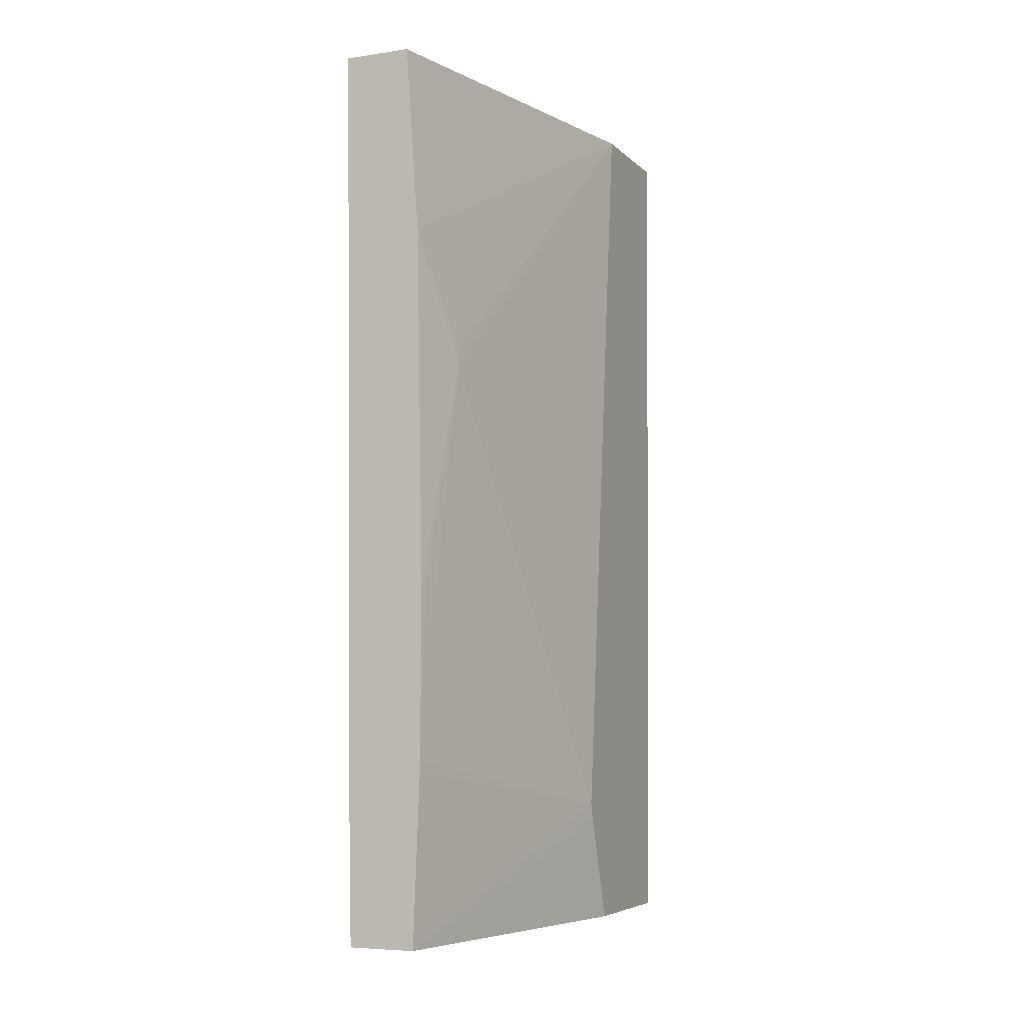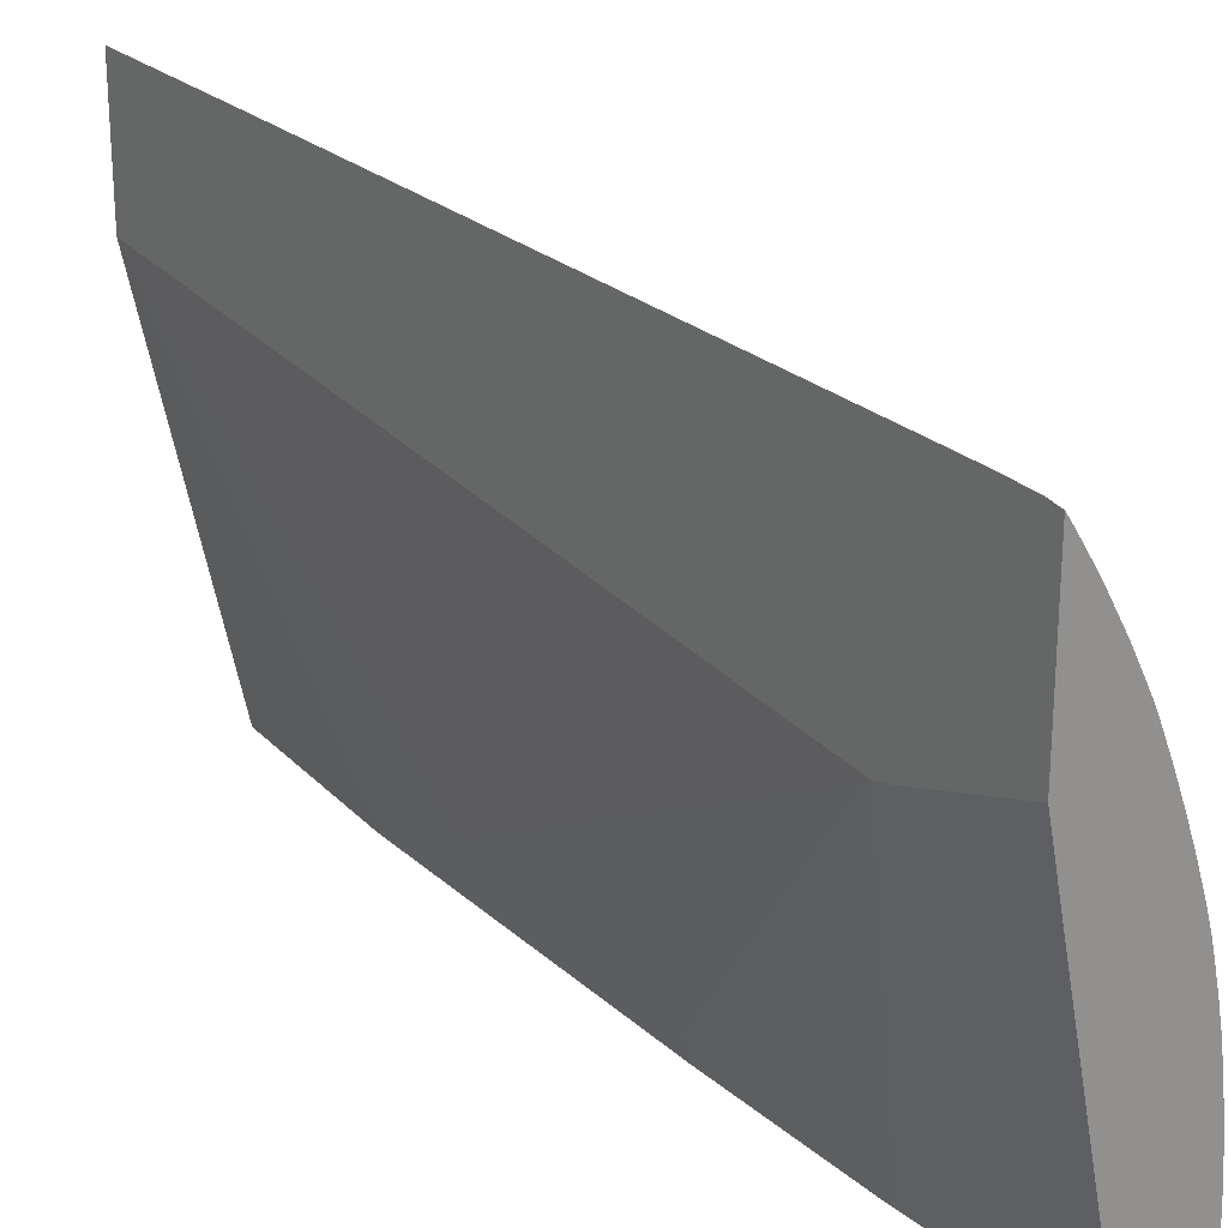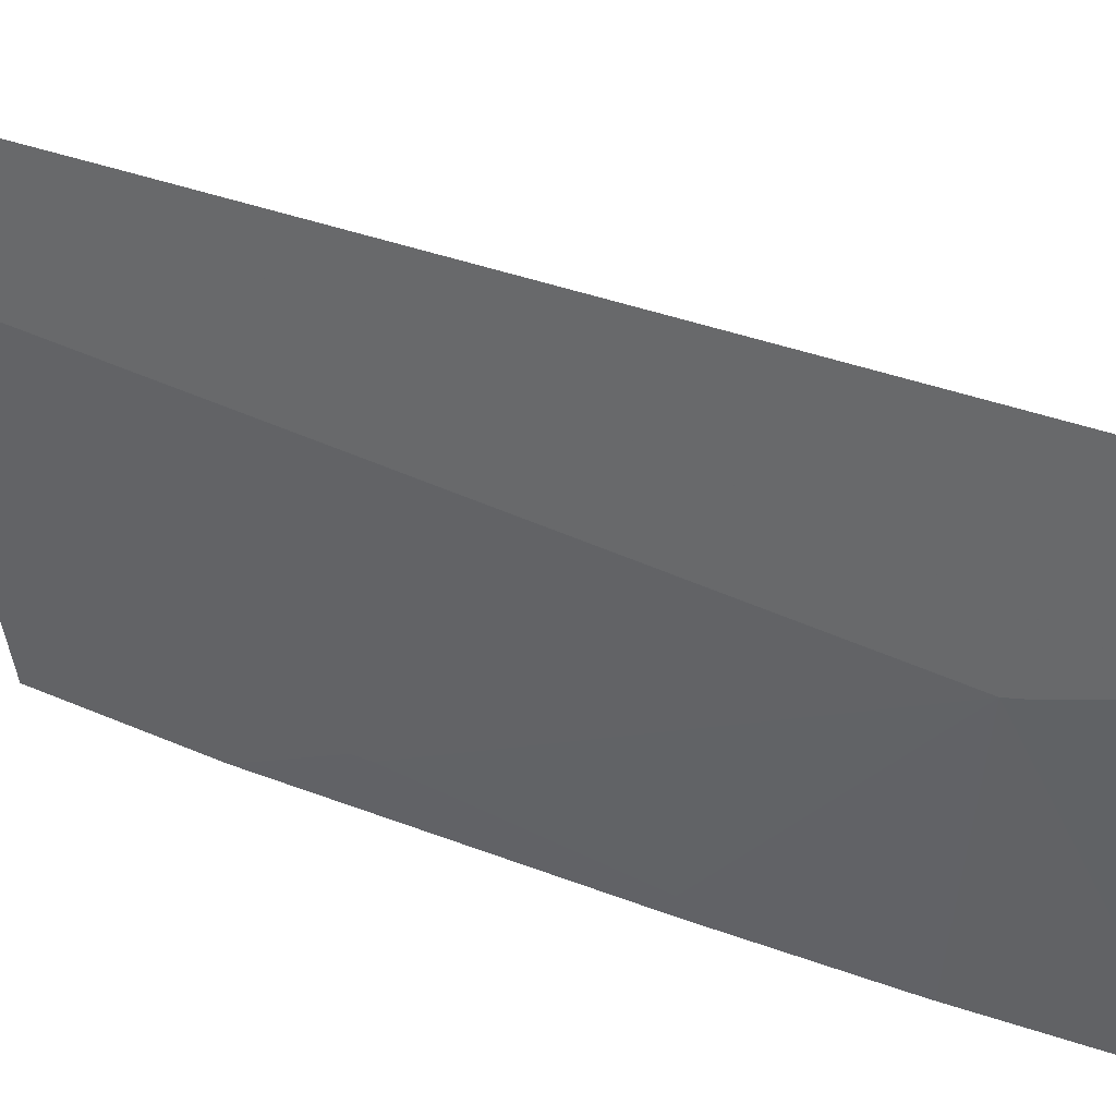
<metadata>
{"format":"obj","ext":"obj","renderer":"f3d","projection":"perspective","resolution":1024,"background":"white","views":[{"elev":-6.0,"azim":23.4,"up":"+Z"},{"elev":24.0,"azim":144.4,"up":"+Y"},{"elev":33.7,"azim":117.1,"up":"+Y"}]}
</metadata>
<code>
v -0.6092 -0.02402 -0.5137
v -0.5583 -0.02402 -0.5137
v -0.6093 -0.02402 -0.5104
v -0.6093 -0.02264 -0.5137
v -0.5052 0.2311 -0.5137
v -0.5052 0.2042 -0.4311
v -0.5052 0.201 -0.4182
v -0.5534 -0.02402 -0.3857
v -0.6094 -0.02402 -0.5073
v -0.6096 -0.01636 -0.5122
v -0.6095 -0.01774 -0.5137
v -0.5052 0.3411 -0.5137
v -0.5489 -0.007073 -0.248
v -0.5532 -0.02402 -0.3765
v -0.5052 0.2599 0.1634
v -0.5439 0.02128 -0.078
v -0.6095 -0.02402 -0.5045
v -0.6107 -0.007073 -0.489
v -0.6102 -0.007073 -0.5031
v -0.6098 -0.006776 -0.5137
v -0.5081 0.3369 -0.5137
v -0.5087 0.3378 -0.5031
v -0.5052 0.3429 -0.5031
v -0.5516 -0.01919 -0.248
v -0.5528 -0.02402 -0.248
v -0.5052 0.3555 0.1634
v -0.5677 -0.02402 0.1634
v -0.5576 -0.02402 0.02121
v -0.5443 0.02128 -0.06381
v -0.6099 -0.02402 -0.489
v -0.6111 -0.007073 -0.4748
v -0.6106 0.00712 -0.5031
v -0.61 0.00712 -0.5137
v -0.5094 0.335 -0.5137
v -0.5134 0.3307 -0.5031
v -0.5089 0.3381 -0.489
v -0.5052 0.3432 -0.495
v -0.5082 0.3514 0.1634
v -0.5052 0.3556 0.163
v -0.6185 -0.02402 0.1634
v -0.6103 -0.02402 -0.4748
v -0.6115 -0.007073 -0.4606
v -0.6109 0.00712 -0.489
v -0.6104 0.02128 -0.5031
v -0.6098 0.02128 -0.5133
v -0.6099 0.01771 -0.5137
v -0.5128 0.3298 -0.5137
v -0.5245 0.3119 -0.5106
v -0.5205 0.3193 -0.5031
v -0.5207 0.3197 -0.489
v -0.5208 0.3201 -0.4748
v -0.5136 0.331 -0.489
v -0.509 0.3383 -0.4748
v -0.5052 0.3442 -0.4654
v -0.5052 0.3438 -0.4802
v -0.5084 0.3513 0.1634
v -0.5082 0.3514 0.163
v -0.5052 0.3534 0.02572
v -0.5075 0.3503 0.02121
v -0.6186 -0.02123 0.1634
v -0.6186 -0.02123 0.163
v -0.6185 -0.02402 0.1602
v -0.6106 -0.02402 -0.4632
v -0.6116 0.00712 -0.4606
v -0.6113 0.00712 -0.4748
v -0.6106 -0.02402 -0.4606
v -0.6109 -0.02402 -0.4492
v -0.6109 -0.02402 -0.4465
v -0.6117 -0.007073 -0.4465
v -0.6096 0.03068 -0.5115
v -0.6107 0.02128 -0.489
v -0.6096 0.0439 -0.4977
v -0.6098 0.03543 -0.5027
v -0.6098 0.02128 -0.5137
v -0.6098 0.02076 -0.5137
v -0.5221 0.315 -0.5137
v -0.5242 0.3115 -0.5137
v -0.5261 0.3083 -0.5137
v -0.5393 0.2848 -0.5137
v -0.5358 0.2926 -0.5031
v -0.529 0.3047 -0.5031
v -0.5247 0.3122 -0.5031
v -0.525 0.3127 -0.489
v -0.5252 0.313 -0.4748
v -0.5209 0.3203 -0.4606
v -0.5255 0.3135 -0.4465
v -0.521 0.3206 -0.4465
v -0.5138 0.3314 -0.4606
v -0.5092 0.3385 -0.4606
v -0.5093 0.3387 -0.4465
v -0.5052 0.3443 -0.4606
v -0.5131 0.3443 0.163
v -0.5131 0.3443 0.1634
v -0.5123 0.3432 0.00703
v -0.5052 0.3533 0.02121
v -0.5073 0.3502 0.00703
v -0.6187 -0.007073 0.1634
v -0.6183 -0.02402 0.1461
v -0.6109 0.02128 -0.4748
v -0.6188 0.00712 0.163
v -0.6183 0.02128 0.1346
v -0.6161 0.03547 -0.02127
v -0.6093 0.04011 -0.5071
v -0.6081 0.04948 -0.5137
v -0.6093 0.03261 -0.5137
v -0.6095 0.02845 -0.5137
v -0.6101 0.03547 -0.489
v -0.6092 0.05185 -0.489
v -0.6083 0.06382 -0.489
v -0.609 0.04903 -0.5027
v -0.6153 0.04963 -0.02127
v -0.5485 0.2669 -0.5137
v -0.5444 0.2764 -0.5031
v -0.5397 0.2855 -0.5031
v -0.5361 0.293 -0.489
v -0.5295 0.3047 -0.489
v -0.53 0.3047 -0.4748
v -0.5304 0.3047 -0.4606
v -0.5256 0.3137 -0.4323
v -0.5212 0.3208 -0.4323
v -0.514 0.3316 -0.4465
v -0.5247 0.3264 0.1204
v -0.5248 0.3265 0.1346
v -0.5202 0.3335 0.163
v -0.5202 0.3335 0.1634
v -0.6188 0.00712 0.1634
v -0.6188 0.007454 0.1634
v -0.6185 0.02128 0.163
v -0.6175 0.03547 0.1204
v -0.6155 0.04963 -0.007152
v -0.6077 0.06382 -0.5031
v -0.6078 0.05334 -0.5137
v -0.6086 0.06382 -0.4748
v -0.6068 0.07798 -0.489
v -0.6071 0.07798 -0.4748
v -0.5536 0.2567 -0.5137
v -0.5504 0.2645 -0.5031
v -0.5542 0.2579 -0.489
v -0.5544 0.2583 -0.4748
v -0.5508 0.2654 -0.4748
v -0.5448 0.2764 -0.489
v -0.5399 0.2859 -0.489
v -0.5364 0.2934 -0.4748
v -0.5366 0.2937 -0.4606
v -0.5306 0.3047 -0.4465
v -0.5362 0.3075 0.163
v -0.5291 0.3189 0.1204
v -0.5292 0.3191 0.1634
v -0.5247 0.3264 0.1634
v -0.6185 0.02128 0.1634
v -0.6177 0.03547 0.1634
v -0.6176 0.03547 0.1346
v -0.6164 0.04963 0.09212
v -0.6163 0.04963 0.07794
v -0.6155 0.06382 0.1204
v -0.6153 0.06382 0.1063
v -0.6061 0.07798 -0.5031
v -0.6069 0.06382 -0.5137
v -0.6049 0.09217 -0.489
v -0.6045 0.09217 -0.5031
v -0.6139 0.07798 0.1204
v -0.5574 0.248 -0.5137
v -0.5581 0.248 -0.5031
v -0.5539 0.2574 -0.5031
v -0.5593 0.248 -0.4748
v -0.5546 0.2586 -0.4606
v -0.5452 0.2764 -0.4748
v -0.551 0.2657 -0.4606
v -0.5403 0.2866 -0.4606
v -0.5401 0.2863 -0.4748
v -0.5404 0.2868 -0.4465
v -0.5502 0.2781 0.00703
v -0.5444 0.2905 0.07794
v -0.5401 0.3004 0.1634
v -0.5362 0.3075 0.1634
v -0.6157 0.06382 0.1634
v -0.6157 0.06382 0.163
v -0.6157 0.06382 0.1488
v -0.6143 0.07798 0.163
v -0.6141 0.07798 0.1346
v -0.6065 0.0675 -0.5137
v -0.6024 0.1063 -0.5031
v -0.6116 0.09217 0.1063
v -0.6028 0.09585 -0.5137
v -0.6034 0.09217 -0.5137
v -0.6048 0.08169 -0.5137
v -0.6122 0.09217 0.163
v -0.6118 0.09217 0.1204
v -0.5633 0.2335 -0.5137
v -0.5668 0.2263 -0.5081
v -0.5646 0.2327 -0.5033
v -0.5672 0.2273 -0.4986
v -0.5644 0.2349 -0.489
v -0.5587 0.248 -0.489
v -0.5647 0.2353 -0.4748
v -0.5595 0.248 -0.4606
v -0.5596 0.2625 0.1634
v -0.5546 0.2729 0.163
v -0.5457 0.2764 -0.4465
v -0.551 0.28 0.163
v -0.5454 0.2905 0.1634
v -0.6157 0.06415 0.1634
v -0.6143 0.07798 0.1634
v -0.6143 0.07835 0.1634
v -0.5999 0.1205 -0.489
v -0.5995 0.1205 -0.5031
v -0.5985 0.1205 -0.5137
v -0.6012 0.1063 -0.5137
v -0.6089 0.1096 0.1204
v -0.6074 0.1205 0.163
v -0.6121 0.09247 0.1634
v -0.5665 0.2256 -0.5137
v -0.5694 0.2208 -0.5033
v -0.5691 0.2188 -0.5137
v -0.5707 0.2197 -0.489
v -0.5674 0.2278 -0.489
v -0.5676 0.2282 -0.4748
v -0.5648 0.2355 -0.4606
v -0.5725 0.2338 0.163
v -0.5683 0.2438 0.1634
v -0.565 0.2509 0.163
v -0.5598 0.2622 0.163
v -0.5649 0.2512 0.1634
v -0.5546 0.2729 0.1634
v -0.5508 0.2802 0.1634
v -0.5972 0.1347 -0.4748
v -0.5955 0.1426 -0.4748
v -0.5966 0.1359 -0.4891
v -0.5954 0.1421 -0.4844
v -0.5966 0.1335 -0.5031
v -0.5947 0.1386 -0.5137
v -0.5951 0.1367 -0.5137
v -0.609 0.111 0.1634
v -0.6074 0.1205 0.1634
v -0.6044 0.1347 0.163
v -0.5726 0.2095 -0.5137
v -0.5751 0.2055 -0.5031
v -0.5759 0.2055 -0.489
v -0.5763 0.2055 -0.4748
v -0.5709 0.2197 -0.4748
v -0.5811 0.2125 0.1634
v -0.5781 0.2201 0.1634
v -0.5725 0.2338 0.1634
v -0.5651 0.2507 0.1634
v -0.5899 0.163 -0.4606
v -0.5935 0.1497 -0.4748
v -0.5894 0.163 -0.489
v -0.6043 0.135 0.1634
v -0.6007 0.1489 0.1488
v -0.5952 0.1695 0.1204
v -0.589 0.163 -0.5031
v -0.593 0.1489 -0.5031
v -0.595 0.1405 -0.5031
v -0.5923 0.1489 -0.5137
v -0.6044 0.1347 0.1634
v -0.5741 0.2055 -0.5137
v -0.578 0.1946 -0.5137
v -0.5812 0.1854 -0.5137
v -0.5793 0.193 -0.5031
v -0.5797 0.194 -0.489
v -0.58 0.195 -0.4748
v -0.5817 0.1859 -0.5031
v -0.5802 0.1956 -0.4606
v -0.5766 0.2055 -0.4606
v -0.5839 0.2054 0.163
v -0.5839 0.2054 0.1634
v -0.5859 0.1772 -0.4606
v -0.5897 0.163 -0.4748
v -0.5856 0.1772 -0.4748
v -0.6008 0.1489 0.1634
v -0.6008 0.1489 0.163
v -0.597 0.1626 0.1346
v -0.5952 0.1696 0.1346
v -0.5931 0.1772 0.1488
v -0.5889 0.1913 0.163
v -0.5825 0.1885 -0.4606
v -0.5823 0.188 -0.4748
v -0.5851 0.1772 -0.489
v -0.5846 0.1772 -0.5031
v -0.5884 0.163 -0.5137
v -0.5815 0.1844 -0.5137
v -0.5814 0.1849 -0.5133
v -0.582 0.187 -0.489
v -0.5888 0.1918 0.1634
v -0.5971 0.1625 0.1634
v -0.5971 0.1626 0.1488
v -0.5952 0.1696 0.1634
v -0.5931 0.1772 0.1634
v -0.5931 0.1772 0.163
v -0.5889 0.1913 0.1634
v -0.5872 0.1667 -0.5137
f 159 161 183
f 159 183 182
f 160 182 184
f 160 184 185
f 160 185 186
f 160 186 181
f 162 189 190
f 161 187 188
f 161 188 183
f 162 190 191
f 162 191 163
f 159 182 160
f 163 192 193
f 161 180 187
f 163 191 192
f 153 178 155
f 157 160 181
f 144 173 174
f 144 174 146
f 163 193 194
f 144 146 145
f 146 174 175
f 146 175 148
f 151 176 177
f 151 177 153
f 151 153 152
f 153 177 178
f 153 155 154
f 155 178 179
f 155 179 180
f 155 180 161
f 155 161 156
f 157 181 158
f 163 194 164
f 173 201 174
f 165 194 193
f 179 202 203
f 179 203 204
f 179 204 187
f 179 187 180
f 182 205 206
f 182 206 207
f 177 179 178
f 182 207 208
f 182 183 209
f 182 209 210
f 182 210 205
f 183 188 209
f 144 172 173
f 187 204 211
f 182 208 184
f 164 194 165
f 177 202 179
f 173 200 201
f 165 193 195
f 165 195 196
f 165 196 166
f 166 196 197
f 166 197 198
f 166 198 172
f 176 202 177
f 166 172 168
f 168 172 199
f 168 199 169
f 169 199 171
f 171 199 172
f 172 198 200
f 172 200 173
f 167 169 170
f 144 171 172
f 123 148 149
f 144 170 169
f 115 143 116
f 116 143 117
f 117 143 144
f 117 144 118
f 118 144 145
f 118 145 119
f 114 143 115
f 119 145 146
f 119 147 122
f 119 122 120
f 120 122 121
f 122 147 146
f 122 146 123
f 123 146 148
f 119 146 147
f 123 149 125
f 114 142 143
f 113 141 114
f 187 211 188
f 104 131 132
f 108 133 109
f 109 134 131
f 109 131 110
f 109 133 135
f 114 141 142
f 109 135 134
f 112 136 137
f 112 137 113
f 113 137 138
f 113 138 139
f 113 139 140
f 113 140 141
f 111 130 133
f 123 125 124
f 127 150 128
f 128 150 151
f 136 164 137
f 137 164 138
f 138 165 139
f 138 164 165
f 139 165 166
f 139 166 140
f 136 163 164
f 140 167 141
f 140 168 169
f 140 169 167
f 141 167 170
f 141 170 142
f 142 170 143
f 143 170 144
f 140 166 168
f 136 162 163
f 135 161 159
f 135 156 161
f 128 151 152
f 128 152 129
f 129 152 153
f 129 153 154
f 129 154 130
f 130 154 155
f 130 155 156
f 130 156 135
f 130 135 133
f 131 157 158
f 131 158 132
f 131 134 157
f 134 135 159
f 134 159 160
f 134 160 157
f 144 169 171
f 188 211 209
f 239 261 263
f 190 213 192
f 249 271 272
f 249 272 250
f 250 272 273
f 250 273 274
f 250 274 275
f 250 275 276
f 248 271 249
f 250 276 267
f 251 277 278
f 251 278 279
f 251 279 280
f 251 280 252
f 252 280 254
f 252 254 253
f 251 269 277
f 258 281 282
f 248 270 271
f 247 268 269
f 238 260 261
f 238 261 239
f 238 259 262
f 238 262 260
f 104 110 131
f 239 263 264
f 247 269 251
f 239 264 240
f 240 265 241
f 241 265 266
f 245 267 246
f 245 250 267
f 246 268 247
f 246 267 268
f 240 264 265
f 237 259 238
f 258 282 259
f 260 283 261
f 273 286 285
f 273 285 287
f 273 287 288
f 273 288 289
f 273 289 274
f 274 289 275
f 271 273 272
f 275 289 288
f 275 290 284
f 277 283 279
f 277 279 278
f 279 282 281
f 279 281 291
f 279 291 280
f 275 288 290
f 259 282 262
f 271 286 273
f 270 285 286
f 260 262 279
f 260 279 283
f 261 283 277
f 261 277 263
f 262 282 279
f 263 277 276
f 270 286 271
f 263 276 275
f 263 265 264
f 265 275 284
f 265 284 266
f 267 276 269
f 267 269 268
f 269 276 277
f 263 275 265
f 237 258 259
f 237 257 258
f 237 256 257
f 198 224 225
f 198 225 200
f 200 225 201
f 205 226 227
f 205 227 228
f 205 228 206
f 197 224 198
f 205 210 226
f 206 229 230
f 206 230 231
f 206 231 232
f 206 232 207
f 209 211 233
f 209 233 210
f 206 228 229
f 210 233 234
f 197 221 223
f 196 222 197
f 190 192 191
f 190 212 214
f 190 214 213
f 192 215 216
f 192 216 193
f 192 213 215
f 197 222 221
f 193 216 195
f 195 217 218
f 195 218 196
f 196 218 219
f 196 219 220
f 196 220 221
f 196 221 222
f 195 216 217
f 210 234 255
f 210 255 235
f 210 235 227
f 227 247 229
f 227 229 228
f 227 235 248
f 227 248 249
f 227 249 250
f 227 250 245
f 227 246 247
f 229 247 251
f 229 252 253
f 229 253 230
f 230 253 231
f 231 253 254
f 235 255 248
f 236 256 237
f 229 251 252
f 227 245 246
f 221 244 223
f 220 244 221
f 210 227 226
f 213 214 236
f 213 236 237
f 213 237 215
f 215 237 238
f 215 238 239
f 215 239 240
f 215 240 217
f 215 217 216
f 217 240 241
f 217 241 242
f 217 242 218
f 218 242 219
f 219 242 243
f 219 243 220
f 189 212 190
f 103 110 104
f 108 111 133
f 102 129 130
f 13 16 24
f 14 24 25
f 15 26 38
f 15 38 56
f 15 56 93
f 15 93 125
f 13 24 14
f 15 125 149
f 15 148 175
f 15 175 174
f 15 174 201
f 15 201 225
f 15 225 224
f 15 224 197
f 15 149 148
f 15 197 223
f 12 22 23
f 10 18 19
f 5 95 58
f 5 58 39
f 5 39 26
f 5 26 15
f 5 15 7
f 5 7 6
f 12 21 22
f 7 13 14
f 7 15 16
f 7 16 13
f 9 17 18
f 9 18 10
f 10 19 20
f 10 20 11
f 7 14 8
f 15 223 244
f 15 244 220
f 15 220 243
f 15 151 150
f 15 150 127
f 15 127 126
f 15 126 97
f 15 97 60
f 15 60 40
f 15 176 151
f 15 40 27
f 15 28 29
f 15 29 16
f 16 29 28
f 16 28 25
f 16 25 24
f 17 30 31
f 15 27 28
f 15 202 176
f 15 203 202
f 15 204 203
f 15 243 242
f 15 242 241
f 15 241 266
f 15 266 284
f 15 284 290
f 15 290 288
f 15 288 287
f 15 287 285
f 15 285 270
f 15 270 248
f 15 248 255
f 15 255 234
f 15 234 233
f 15 233 211
f 15 211 204
f 5 91 95
f 17 31 18
f 5 54 91
f 5 37 55
f 1 4 11
f 1 11 20
f 1 20 33
f 1 33 46
f 1 46 75
f 1 75 74
f 1 3 4
f 1 74 106
f 1 105 104
f 1 104 132
f 1 132 158
f 1 158 181
f 1 181 186
f 1 186 185
f 1 106 105
f 1 185 184
f 1 9 3
f 1 30 17
f 1 2 8
f 1 8 14
f 1 14 25
f 1 25 28
f 1 28 27
f 1 27 40
f 1 17 9
f 1 40 62
f 1 98 68
f 1 68 67
f 1 67 66
f 1 66 63
f 1 63 41
f 1 41 30
f 1 62 98
f 1 184 208
f 1 208 207
f 1 207 232
f 1 76 47
f 1 47 34
f 1 34 21
f 1 21 12
f 102 130 111
f 1 5 2
f 1 77 76
f 2 5 6
f 2 7 8
f 3 9 10
f 3 10 4
f 4 10 11
f 5 12 23
f 5 23 37
f 2 6 7
f 1 78 77
f 1 79 78
f 1 112 79
f 1 232 231
f 1 231 254
f 1 254 280
f 1 280 291
f 1 291 281
f 1 281 258
f 1 258 257
f 1 257 256
f 1 256 236
f 1 236 214
f 1 214 212
f 1 212 189
f 1 189 162
f 1 162 136
f 1 136 112
f 5 55 54
f 18 31 32
f 1 12 5
f 19 32 20
f 70 72 103
f 70 103 104
f 70 104 105
f 70 105 106
f 70 106 74
f 71 99 107
f 70 73 72
f 71 107 72
f 72 109 110
f 72 110 103
f 72 107 102
f 72 102 111
f 72 111 108
f 79 112 113
f 72 108 109
f 79 113 114
f 68 98 69
f 64 101 102
f 56 94 92
f 57 59 94
f 58 95 59
f 59 95 96
f 59 96 94
f 60 97 61
f 64 102 99
f 61 97 69
f 62 69 98
f 64 99 71
f 64 71 65
f 64 69 97
f 64 97 100
f 64 100 101
f 61 69 62
f 56 57 94
f 79 114 80
f 80 115 116
f 92 122 123
f 92 123 124
f 92 124 125
f 92 125 93
f 92 94 122
f 94 121 122
f 91 96 95
f 97 126 100
f 100 126 127
f 100 127 101
f 101 127 128
f 101 128 129
f 101 129 102
f 18 32 19
f 99 102 107
f 80 114 115
f 91 94 96
f 90 121 94
f 80 116 81
f 81 116 82
f 82 116 83
f 83 117 84
f 84 117 118
f 84 118 86
f 90 94 91
f 85 86 87
f 86 118 119
f 87 119 120
f 87 120 88
f 88 120 121
f 88 121 89
f 89 121 90
f 86 119 87
f 56 92 93
f 83 116 117
f 54 89 90
f 35 48 49
f 35 49 50
f 35 50 51
f 35 51 52
f 35 52 36
f 36 52 53
f 35 47 48
f 36 53 54
f 36 55 37
f 38 39 57
f 38 57 56
f 39 58 59
f 39 59 57
f 40 60 61
f 36 54 55
f 40 61 62
f 34 47 35
f 32 44 45
f 20 32 33
f 54 90 91
f 21 34 35
f 21 35 22
f 22 35 36
f 22 36 37
f 32 45 46
f 22 37 23
f 30 41 42
f 30 42 31
f 31 42 65
f 31 65 43
f 31 43 32
f 32 43 44
f 26 39 38
f 41 63 42
f 32 46 33
f 42 63 66
f 48 80 81
f 48 81 82
f 48 82 49
f 49 82 83
f 49 83 50
f 50 84 51
f 51 85 52
f 51 84 86
f 51 86 85
f 52 85 87
f 52 87 88
f 52 88 53
f 42 64 65
f 53 88 89
f 53 89 54
f 48 79 80
f 48 78 79
f 50 83 84
f 44 70 45
f 42 66 67
f 42 69 64
f 43 65 44
f 42 67 68
f 44 65 71
f 48 77 78
f 44 72 73
f 44 71 72
f 44 73 70
f 45 70 74
f 45 74 75
f 45 75 46
f 47 76 48
f 48 76 77
f 42 68 69

</code>
